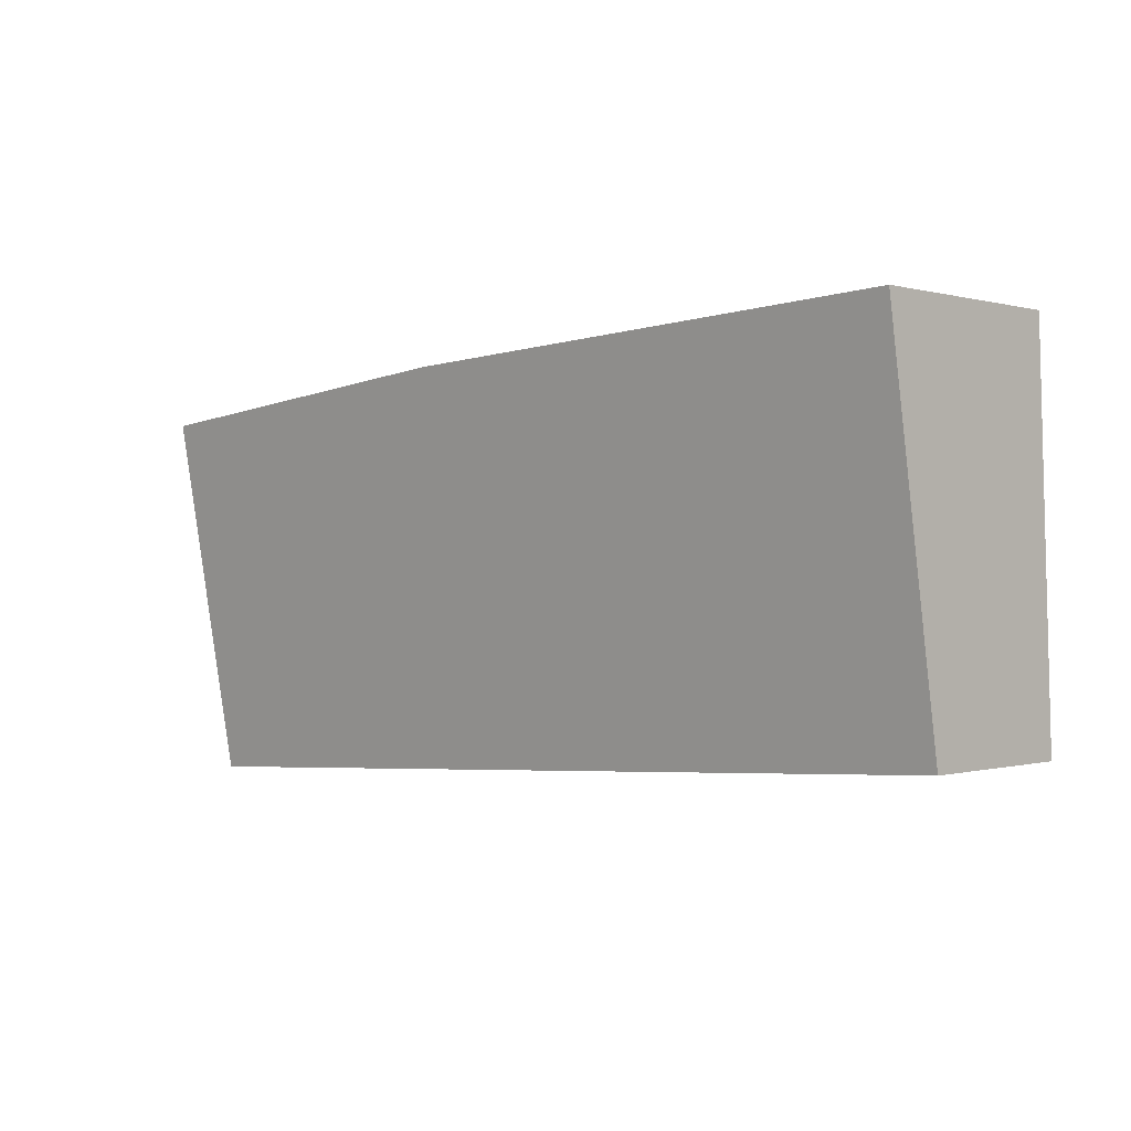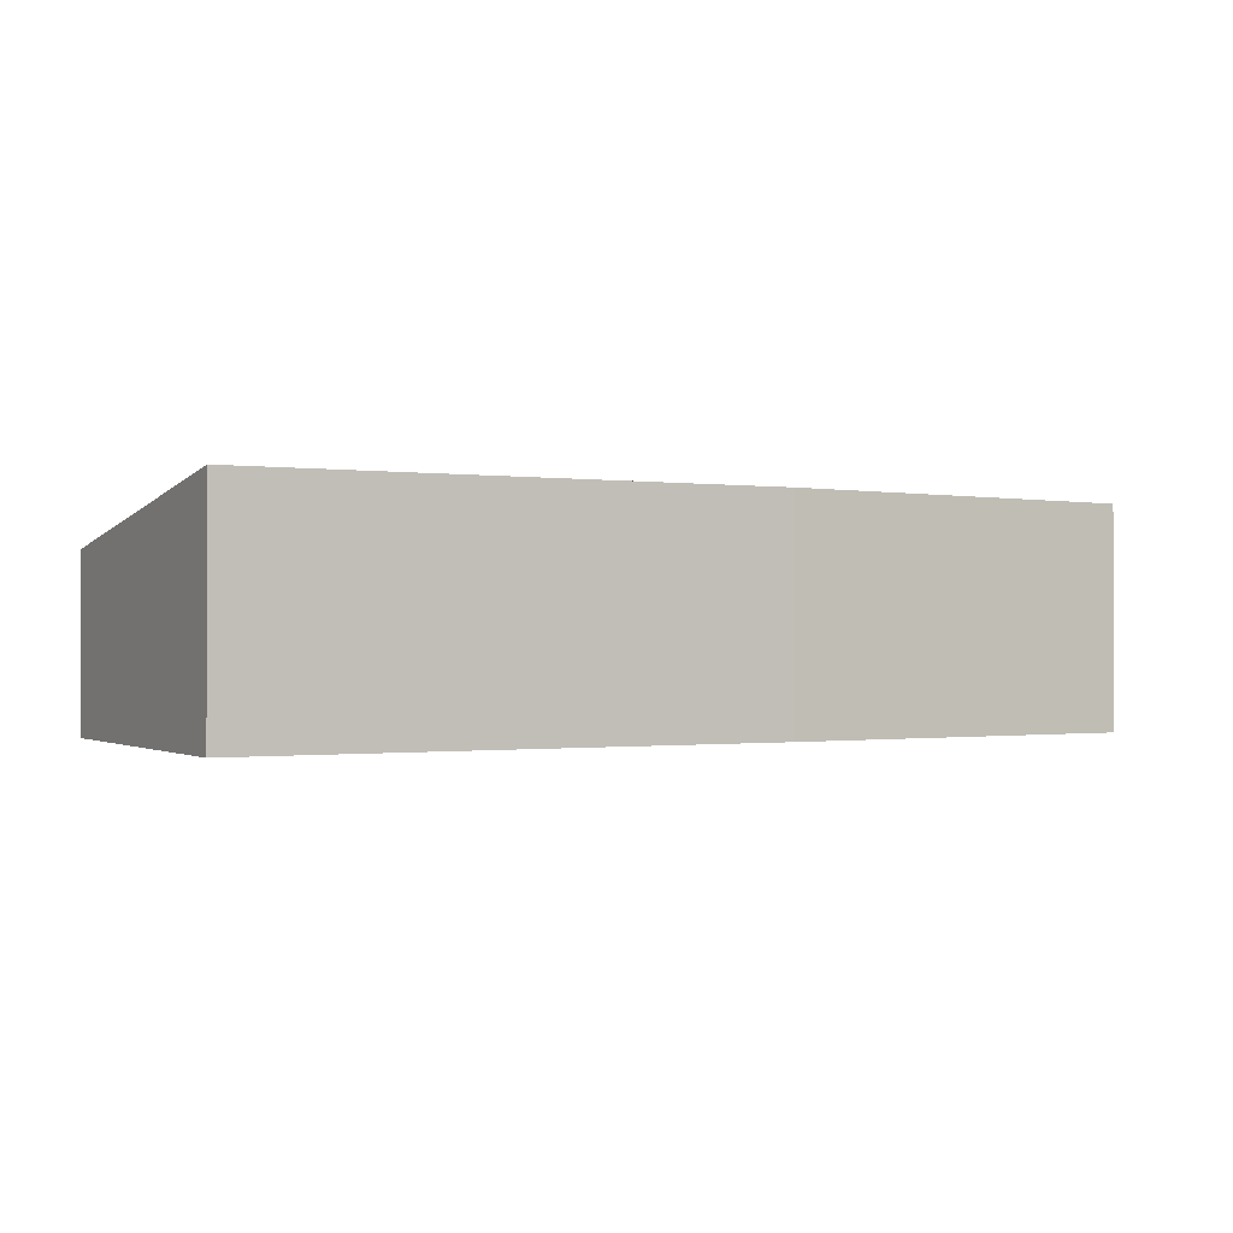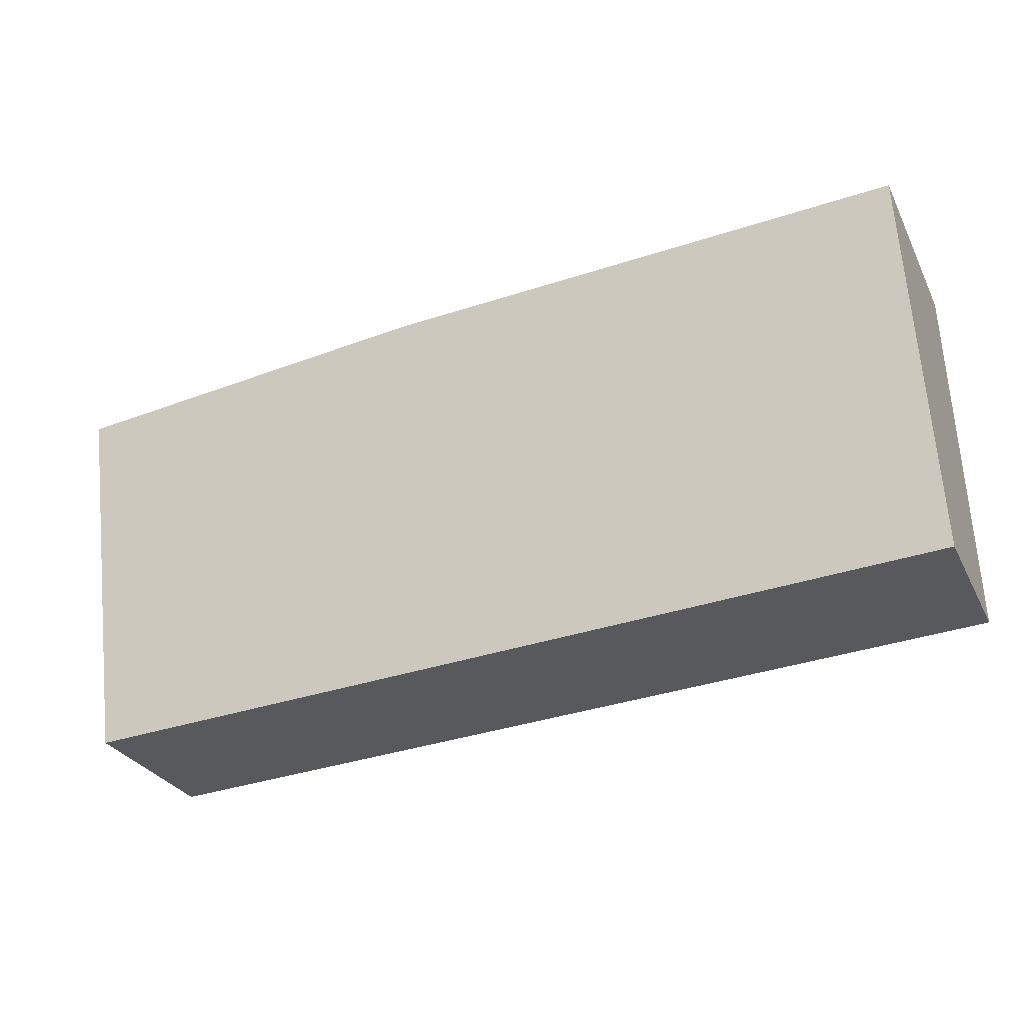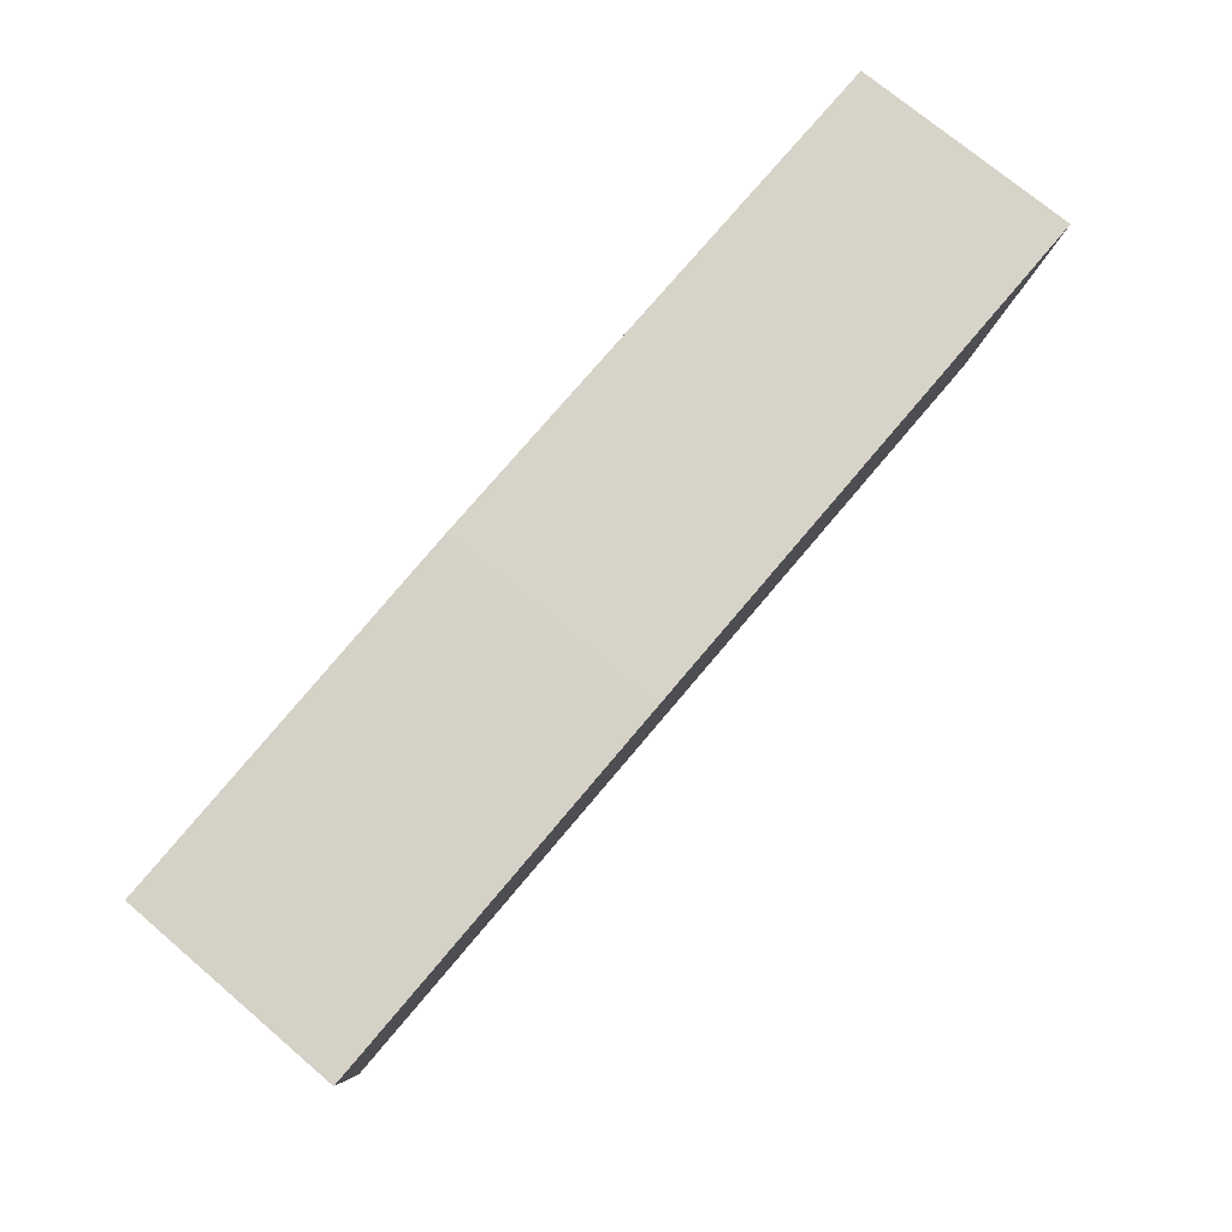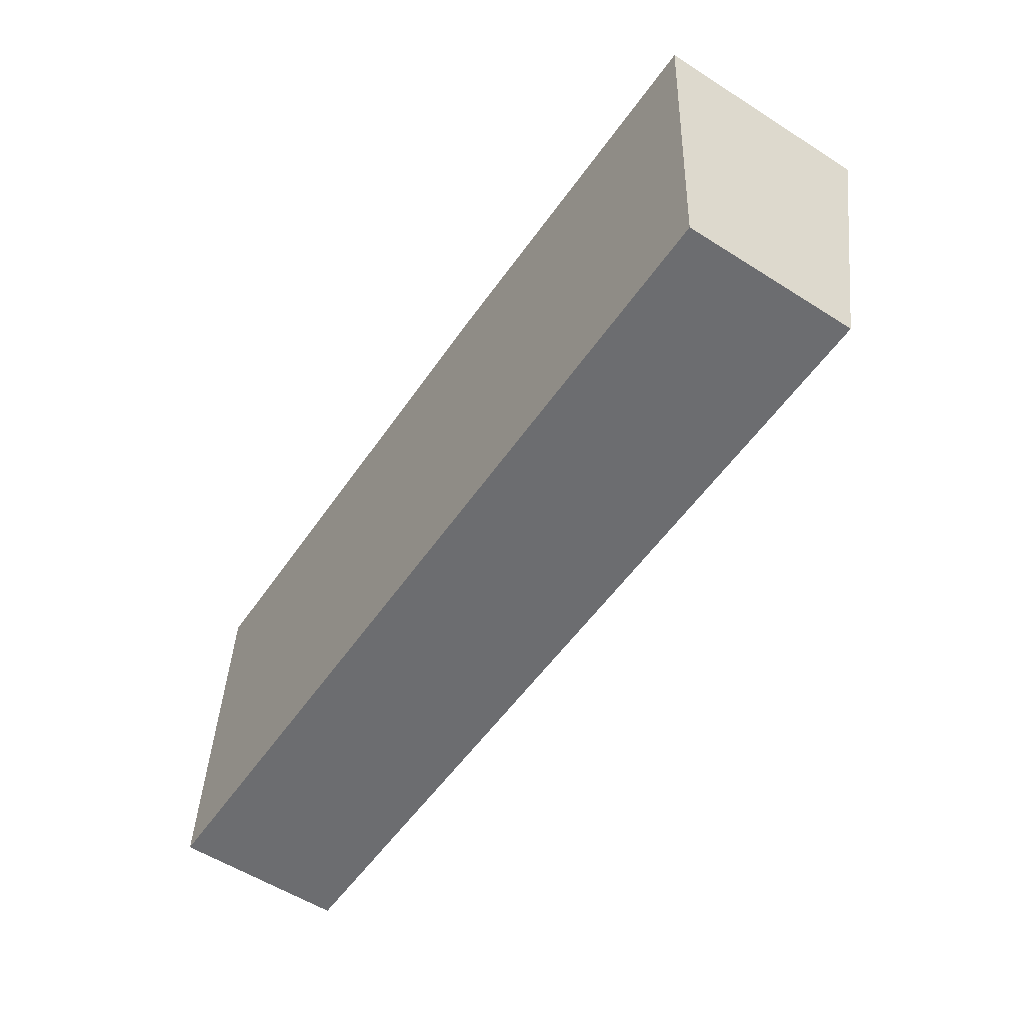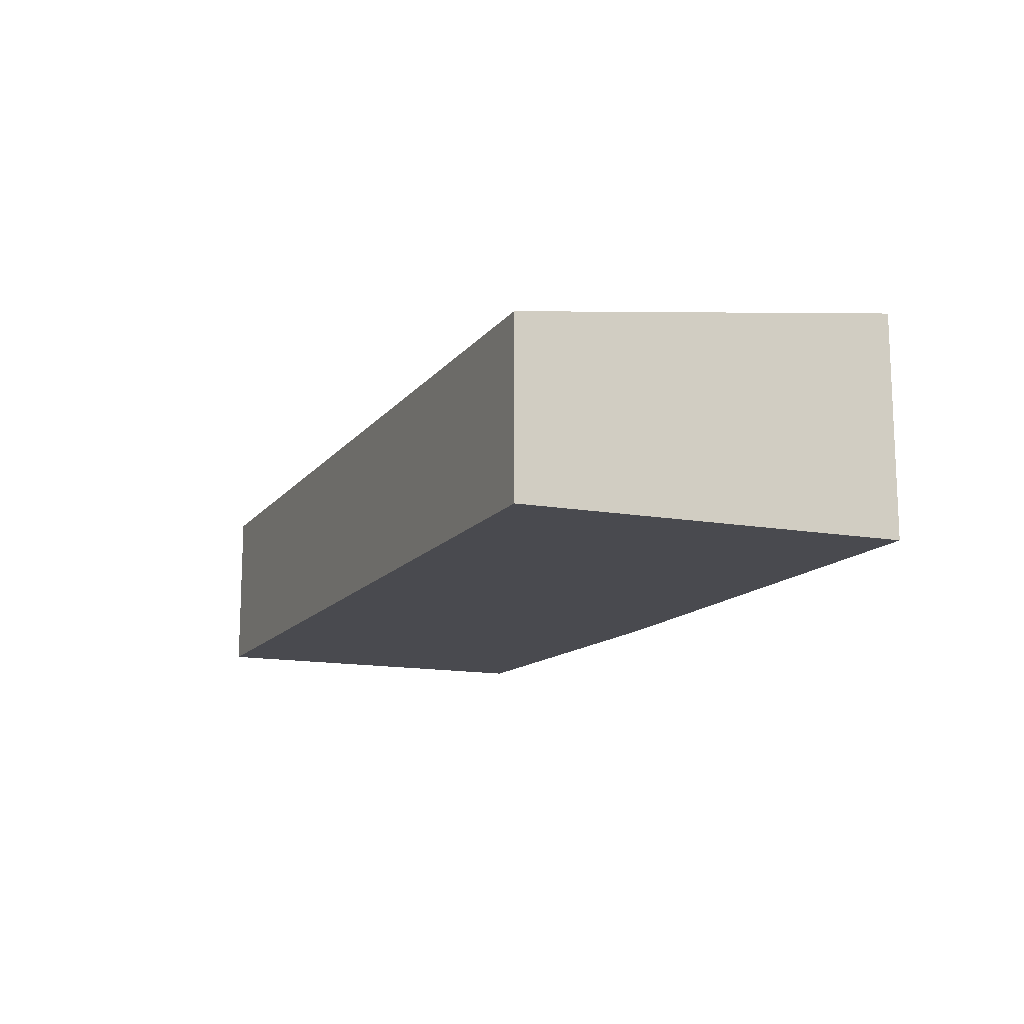
<metadata>
{"format":"obj","ext":"obj","renderer":"f3d","projection":"perspective","resolution":1024,"background":"white","views":[{"elev":-0.1,"azim":-136.5,"up":"+Z"},{"elev":-0.7,"azim":-26.1,"up":"+Y"},{"elev":-29.1,"azim":-157.3,"up":"+Z"},{"elev":72.7,"azim":130.4,"up":"+Z"},{"elev":-56.9,"azim":56.5,"up":"+Z"},{"elev":-13.6,"azim":-110.0,"up":"+Y"}]}
</metadata>
<code>
v  0 1.973 1.208e-16
v  10.6 2.539 3.628
v  10.34 1.996 -0.582
v  6.229 2.554 4.067
v  0.136 2.539 4.397
v  0.136 -2.692e-16 4.397
v  0 0 0
v  6.229 -2.49e-16 4.067
v  10.6 -2.222e-16 3.628
v  10.34 3.564e-17 -0.582
g defaultobject
f 1 2 3
f 2 1 4
f 4 1 5
f 1 6 5
f 6 1 7
f 5 8 4
f 8 5 6
f 8 2 4
f 2 8 9
f 9 3 2
f 3 9 10
f 10 1 3
f 1 10 7
f 10 6 7
f 6 10 8
f 8 10 9

</code>
